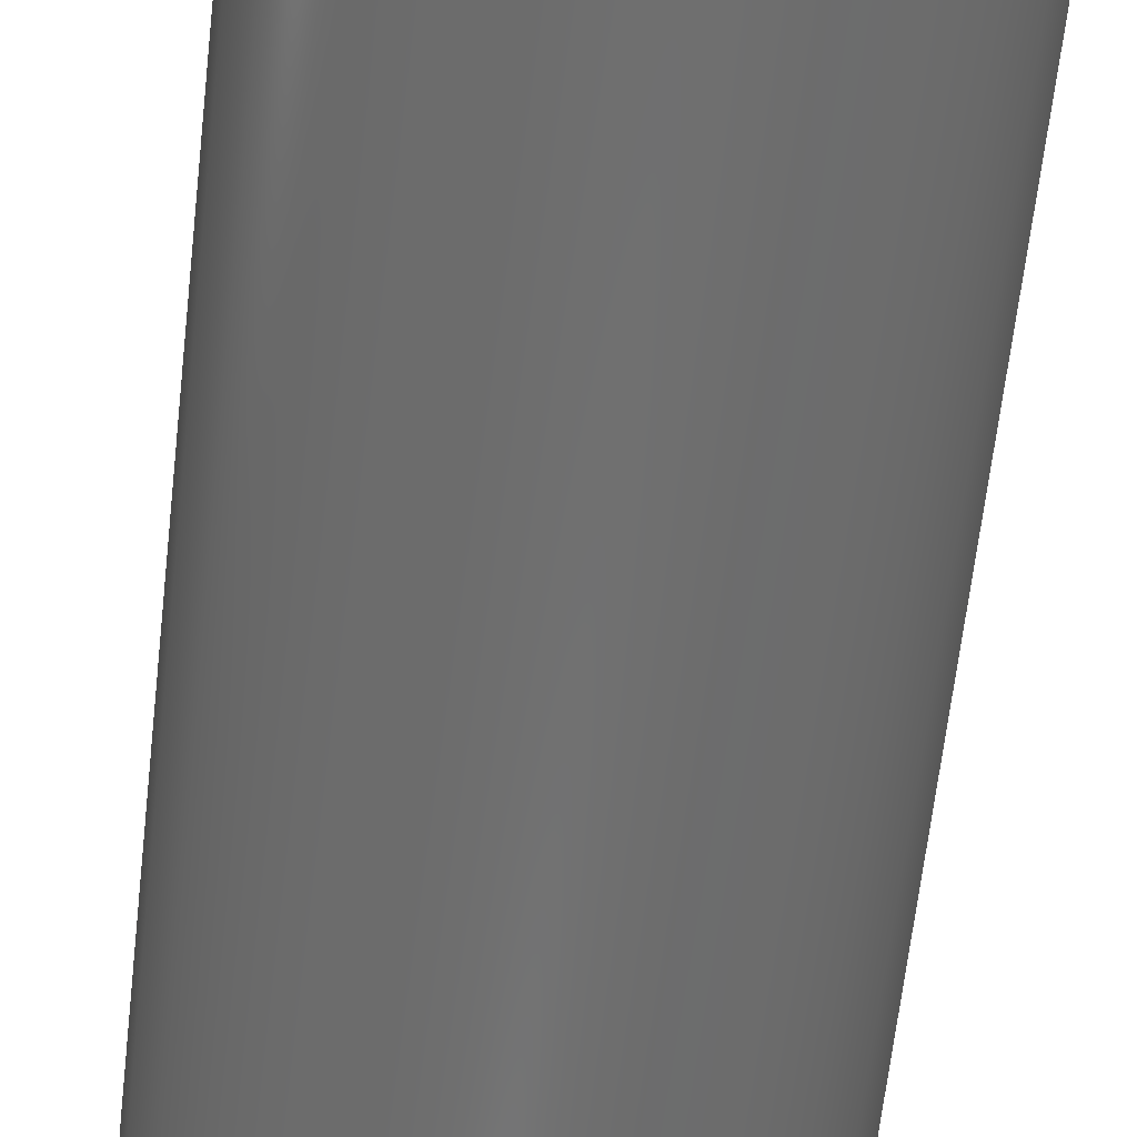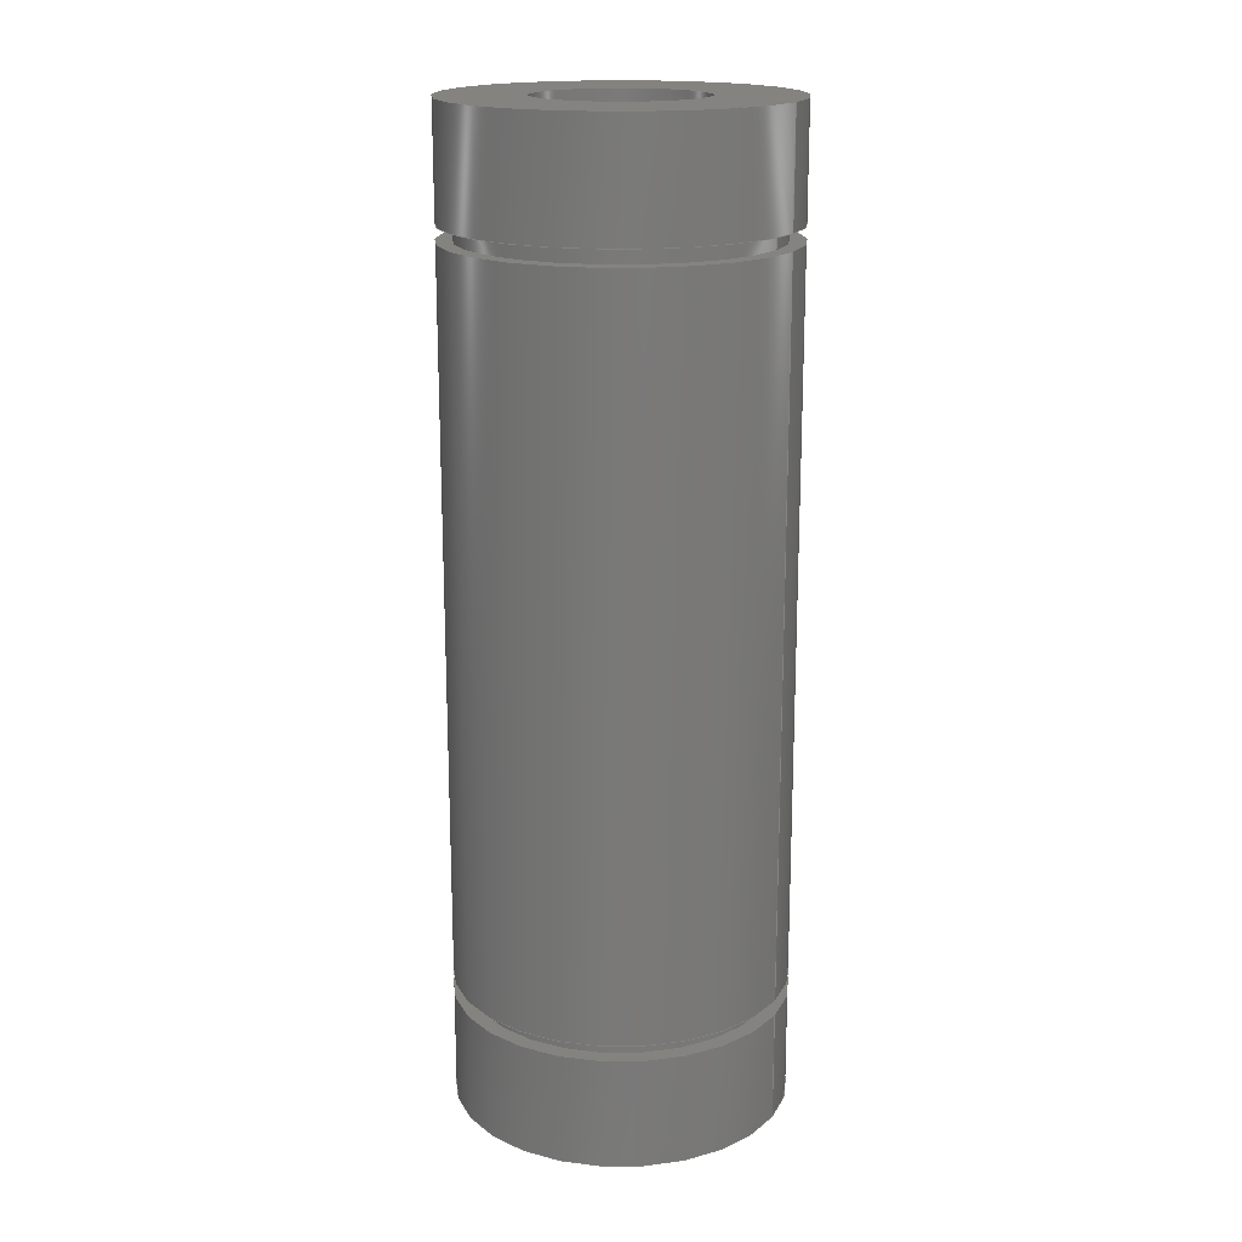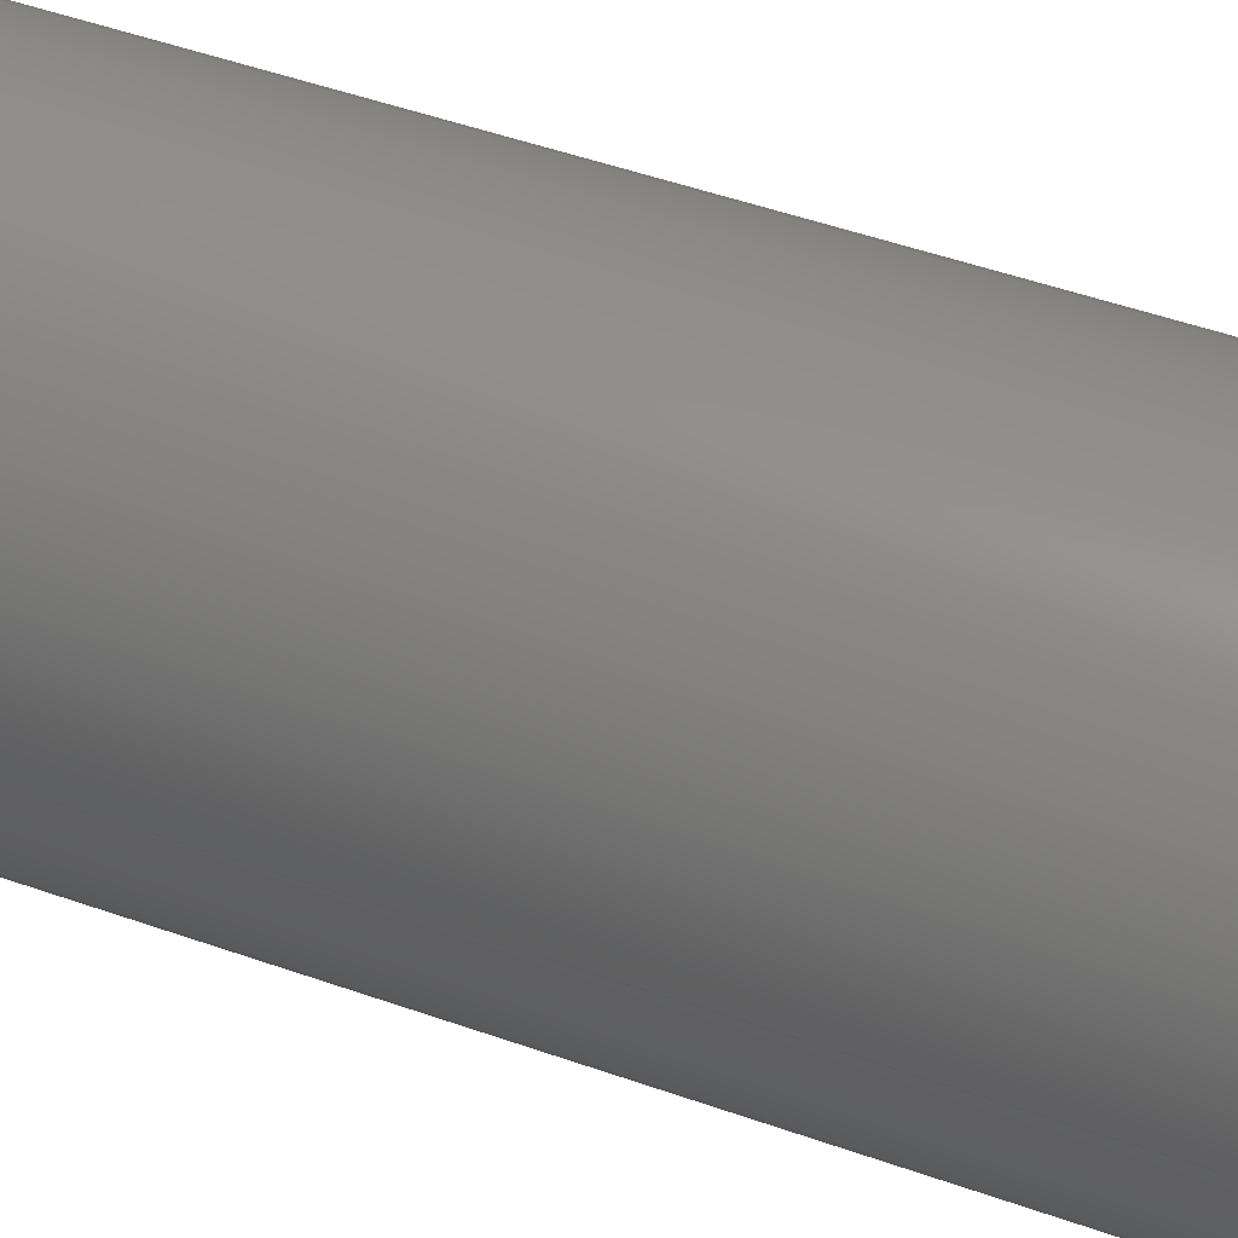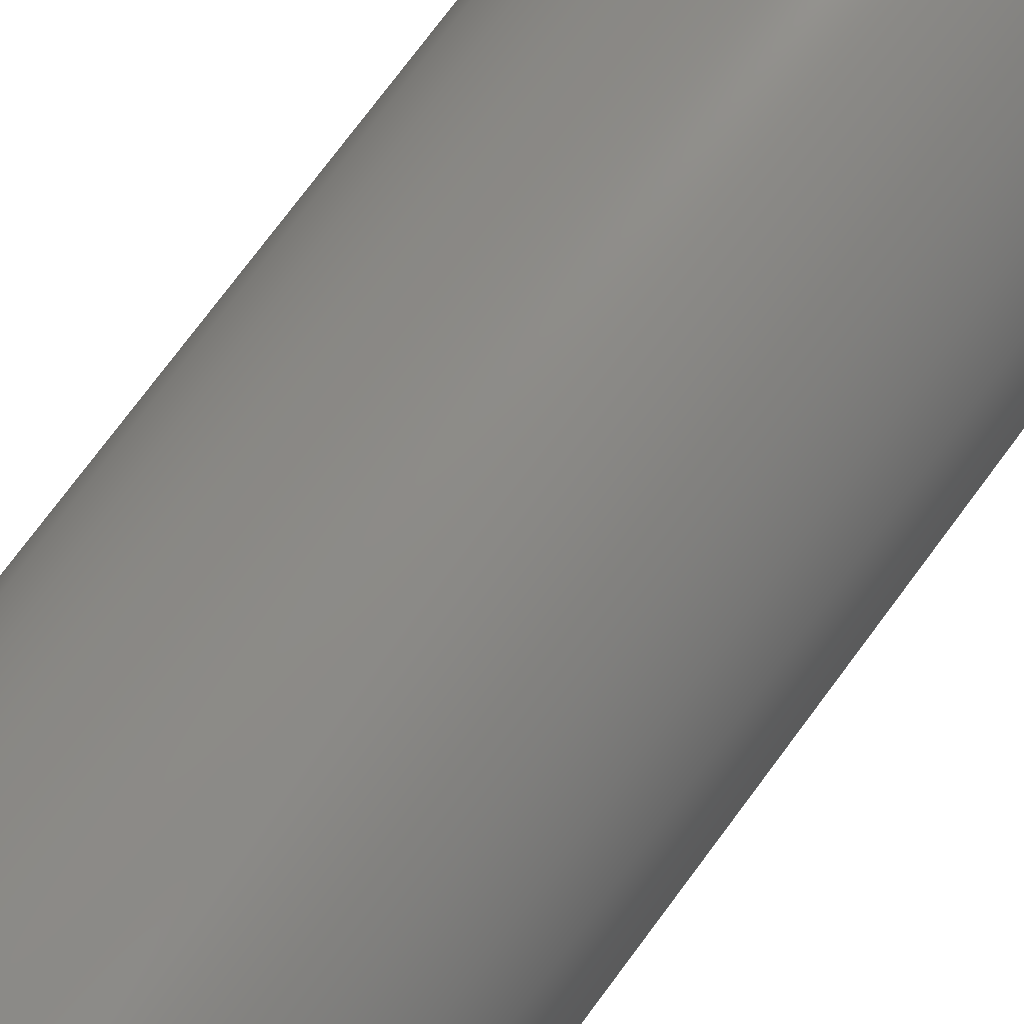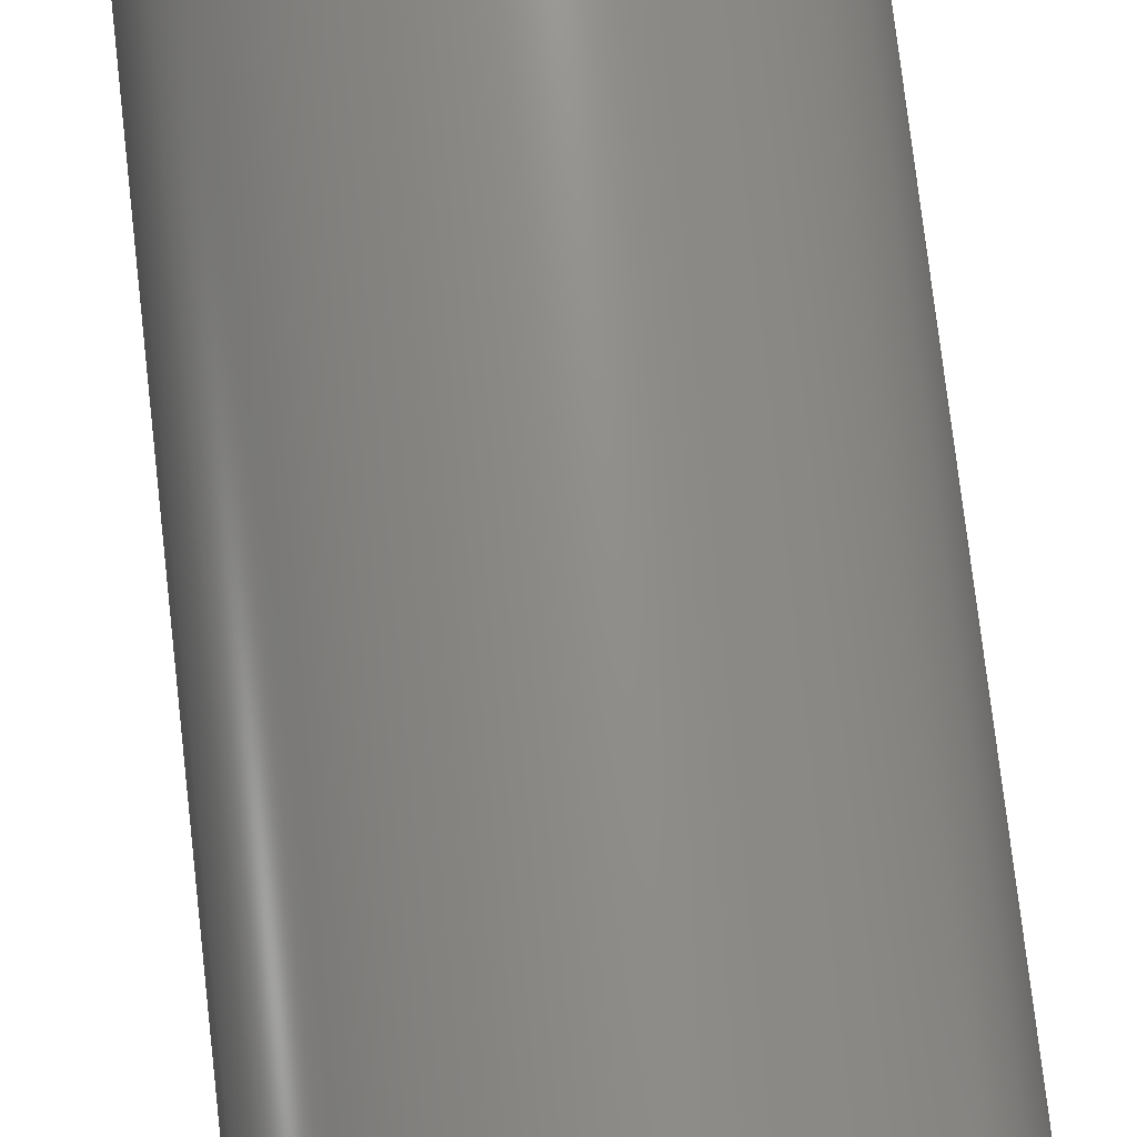
<metadata>
{"format":"step","ext":"stp","renderer":"f3d","projection":"perspective","resolution":1024,"background":"white","views":[{"elev":-61.7,"azim":173.7,"up":"+Y"},{"elev":17.8,"azim":-152.7,"up":"+Z"},{"elev":46.3,"azim":-67.6,"up":"+Y"},{"elev":75.9,"azim":-143.3,"up":"+Y"},{"elev":74.2,"azim":173.5,"up":"+Y"}]}
</metadata>
<code>
ISO-10303-21;
DATA;
#1=ITEM_DEFINED_TRANSFORMATION($,$,#141,#167);
#2=(
REPRESENTATION_RELATIONSHIP($,$,#273,#274)
REPRESENTATION_RELATIONSHIP_WITH_TRANSFORMATION(#1)
SHAPE_REPRESENTATION_RELATIONSHIP()
);
#3=CONTEXT_DEPENDENT_SHAPE_REPRESENTATION(#2,#272);
#4=NEXT_ASSEMBLY_USAGE_OCCURRENCE('LM6 LUU:1',$,$,#277,#276,$);
#5=SHAPE_REPRESENTATION_RELATIONSHIP('SRR','None',#273,#6);
#6=ADVANCED_BREP_SHAPE_REPRESENTATION($,(#140),#263);
#7=CYLINDRICAL_SURFACE($,#148,0.6);
#8=CYLINDRICAL_SURFACE($,#149,0.545);
#9=CYLINDRICAL_SURFACE($,#154,0.545);
#10=CYLINDRICAL_SURFACE($,#157,0.6);
#11=CYLINDRICAL_SURFACE($,#162,0.3);
#12=CYLINDRICAL_SURFACE($,#164,0.6);
#13=FACE_BOUND($,#38,.T.);
#14=FACE_BOUND($,#40,.T.);
#15=FACE_BOUND($,#42,.T.);
#16=FACE_BOUND($,#44,.T.);
#17=FACE_BOUND($,#45,.T.);
#18=FACE_BOUND($,#46,.T.);
#19=FACE_BOUND($,#48,.T.);
#20=FACE_BOUND($,#49,.T.);
#21=FACE_BOUND($,#50,.T.);
#22=FACE_BOUND($,#52,.T.);
#23=FACE_BOUND($,#53,.T.);
#24=FACE_BOUND($,#54,.T.);
#25=FACE_BOUND($,#56,.T.);
#26=FACE_BOUND($,#58,.T.);
#27=FACE_BOUND($,#59,.T.);
#28=FACE_BOUND($,#60,.T.);
#29=FACE_OUTER_BOUND($,#37,.T.);
#30=FACE_OUTER_BOUND($,#39,.T.);
#31=FACE_OUTER_BOUND($,#41,.T.);
#32=FACE_OUTER_BOUND($,#43,.T.);
#33=FACE_OUTER_BOUND($,#47,.T.);
#34=FACE_OUTER_BOUND($,#51,.T.);
#35=FACE_OUTER_BOUND($,#55,.T.);
#36=FACE_OUTER_BOUND($,#57,.T.);
#37=EDGE_LOOP($,(#97));
#38=EDGE_LOOP($,(#98));
#39=EDGE_LOOP($,(#99));
#40=EDGE_LOOP($,(#100));
#41=EDGE_LOOP($,(#101));
#42=EDGE_LOOP($,(#102));
#43=EDGE_LOOP($,(#103));
#44=EDGE_LOOP($,(#104));
#45=EDGE_LOOP($,(#105));
#46=EDGE_LOOP($,(#106));
#47=EDGE_LOOP($,(#107));
#48=EDGE_LOOP($,(#108));
#49=EDGE_LOOP($,(#109));
#50=EDGE_LOOP($,(#110));
#51=EDGE_LOOP($,(#111));
#52=EDGE_LOOP($,(#112));
#53=EDGE_LOOP($,(#113));
#54=EDGE_LOOP($,(#114));
#55=EDGE_LOOP($,(#115));
#56=EDGE_LOOP($,(#116));
#57=EDGE_LOOP($,(#117));
#58=EDGE_LOOP($,(#118));
#59=EDGE_LOOP($,(#119));
#60=EDGE_LOOP($,(#120));
#61=CIRCLE($,#143,0.6);
#62=CIRCLE($,#144,0.545);
#63=CIRCLE($,#146,0.6);
#64=CIRCLE($,#147,0.545);
#65=CIRCLE($,#150,0.545);
#66=CIRCLE($,#152,0.545);
#67=CIRCLE($,#153,0.6);
#68=CIRCLE($,#156,0.6);
#69=CIRCLE($,#158,0.6);
#70=CIRCLE($,#160,0.3);
#71=CIRCLE($,#161,0.6);
#72=CIRCLE($,#163,0.3);
#73=VERTEX_POINT($,#224);
#74=VERTEX_POINT($,#226);
#75=VERTEX_POINT($,#229);
#76=VERTEX_POINT($,#231);
#77=VERTEX_POINT($,#235);
#78=VERTEX_POINT($,#238);
#79=VERTEX_POINT($,#240);
#80=VERTEX_POINT($,#244);
#81=VERTEX_POINT($,#247);
#82=VERTEX_POINT($,#250);
#83=VERTEX_POINT($,#252);
#84=VERTEX_POINT($,#255);
#85=EDGE_CURVE($,#73,#73,#61,.T.);
#86=EDGE_CURVE($,#74,#74,#62,.T.);
#87=EDGE_CURVE($,#75,#75,#63,.T.);
#88=EDGE_CURVE($,#76,#76,#64,.T.);
#89=EDGE_CURVE($,#77,#77,#65,.T.);
#90=EDGE_CURVE($,#78,#78,#66,.T.);
#91=EDGE_CURVE($,#79,#79,#67,.T.);
#92=EDGE_CURVE($,#80,#80,#68,.T.);
#93=EDGE_CURVE($,#81,#81,#69,.T.);
#94=EDGE_CURVE($,#82,#82,#70,.T.);
#95=EDGE_CURVE($,#83,#83,#71,.T.);
#96=EDGE_CURVE($,#84,#84,#72,.T.);
#97=ORIENTED_EDGE($,*,*,#85,.T.);
#98=ORIENTED_EDGE($,*,*,#86,.F.);
#99=ORIENTED_EDGE($,*,*,#87,.T.);
#100=ORIENTED_EDGE($,*,*,#88,.F.);
#101=ORIENTED_EDGE($,*,*,#85,.F.);
#102=ORIENTED_EDGE($,*,*,#87,.F.);
#103=ORIENTED_EDGE($,*,*,#89,.T.);
#104=ORIENTED_EDGE($,*,*,#88,.T.);
#105=ORIENTED_EDGE($,*,*,#90,.F.);
#106=ORIENTED_EDGE($,*,*,#91,.F.);
#107=ORIENTED_EDGE($,*,*,#86,.T.);
#108=ORIENTED_EDGE($,*,*,#90,.T.);
#109=ORIENTED_EDGE($,*,*,#89,.F.);
#110=ORIENTED_EDGE($,*,*,#92,.F.);
#111=ORIENTED_EDGE($,*,*,#93,.F.);
#112=ORIENTED_EDGE($,*,*,#92,.T.);
#113=ORIENTED_EDGE($,*,*,#94,.T.);
#114=ORIENTED_EDGE($,*,*,#95,.T.);
#115=ORIENTED_EDGE($,*,*,#94,.F.);
#116=ORIENTED_EDGE($,*,*,#96,.F.);
#117=ORIENTED_EDGE($,*,*,#91,.T.);
#118=ORIENTED_EDGE($,*,*,#95,.F.);
#119=ORIENTED_EDGE($,*,*,#96,.T.);
#120=ORIENTED_EDGE($,*,*,#93,.T.);
#121=PLANE($,#142);
#122=PLANE($,#145);
#123=PLANE($,#151);
#124=PLANE($,#155);
#125=PLANE($,#159);
#126=PLANE($,#165);
#127=ADVANCED_FACE($,(#29,#13),#121,.F.);
#128=ADVANCED_FACE($,(#30,#14),#122,.T.);
#129=ADVANCED_FACE($,(#31,#15),#7,.T.);
#130=ADVANCED_FACE($,(#32,#16),#8,.T.);
#131=ADVANCED_FACE($,(#17,#18),#123,.T.);
#132=ADVANCED_FACE($,(#33,#19),#9,.T.);
#133=ADVANCED_FACE($,(#20,#21),#124,.F.);
#134=ADVANCED_FACE($,(#34,#22),#10,.T.);
#135=ADVANCED_FACE($,(#23,#24),#125,.F.);
#136=ADVANCED_FACE($,(#35,#25),#11,.F.);
#137=ADVANCED_FACE($,(#36,#26),#12,.T.);
#138=ADVANCED_FACE($,(#27,#28),#126,.T.);
#139=CLOSED_SHELL($,(#127,#128,#129,#130,#131,#132,#133,#134,#135,#136,
#137,#138));
#140=MANIFOLD_SOLID_BREP('ASM Body',#139);
#141=AXIS2_PLACEMENT_3D('placement',#222,#168,#169);
#142=AXIS2_PLACEMENT_3D($,#223,#170,#171);
#143=AXIS2_PLACEMENT_3D($,#225,#172,#173);
#144=AXIS2_PLACEMENT_3D($,#227,#174,#175);
#145=AXIS2_PLACEMENT_3D($,#228,#176,#177);
#146=AXIS2_PLACEMENT_3D($,#230,#178,#179);
#147=AXIS2_PLACEMENT_3D($,#232,#180,#181);
#148=AXIS2_PLACEMENT_3D($,#233,#182,#183);
#149=AXIS2_PLACEMENT_3D($,#234,#184,#185);
#150=AXIS2_PLACEMENT_3D($,#236,#186,#187);
#151=AXIS2_PLACEMENT_3D($,#237,#188,#189);
#152=AXIS2_PLACEMENT_3D($,#239,#190,#191);
#153=AXIS2_PLACEMENT_3D($,#241,#192,#193);
#154=AXIS2_PLACEMENT_3D($,#242,#194,#195);
#155=AXIS2_PLACEMENT_3D($,#243,#196,#197);
#156=AXIS2_PLACEMENT_3D($,#245,#198,#199);
#157=AXIS2_PLACEMENT_3D($,#246,#200,#201);
#158=AXIS2_PLACEMENT_3D($,#248,#202,#203);
#159=AXIS2_PLACEMENT_3D($,#249,#204,#205);
#160=AXIS2_PLACEMENT_3D($,#251,#206,#207);
#161=AXIS2_PLACEMENT_3D($,#253,#208,#209);
#162=AXIS2_PLACEMENT_3D($,#254,#210,#211);
#163=AXIS2_PLACEMENT_3D($,#256,#212,#213);
#164=AXIS2_PLACEMENT_3D($,#257,#214,#215);
#165=AXIS2_PLACEMENT_3D($,#258,#216,#217);
#166=AXIS2_PLACEMENT_3D('placement',#259,#218,#219);
#167=AXIS2_PLACEMENT_3D($,#260,#220,#221);
#168=DIRECTION('axis',(0,0,1));
#169=DIRECTION('refdir',(1,0,0));
#170=DIRECTION('center_axis',(0,0,1));
#171=DIRECTION('ref_axis',(1,0,0));
#172=DIRECTION('center_axis',(0,0,-1));
#173=DIRECTION('ref_axis',(1,0,0));
#174=DIRECTION('center_axis',(0,0,-1));
#175=DIRECTION('ref_axis',(1,0,0));
#176=DIRECTION('center_axis',(0,0,1));
#177=DIRECTION('ref_axis',(1,0,0));
#178=DIRECTION('center_axis',(0,0,1));
#179=DIRECTION('ref_axis',(1,0,0));
#180=DIRECTION('center_axis',(0,0,1));
#181=DIRECTION('ref_axis',(1,0,0));
#182=DIRECTION('center_axis',(0,0,1));
#183=DIRECTION('ref_axis',(1,0,0));
#184=DIRECTION('center_axis',(0,0,1));
#185=DIRECTION('ref_axis',(1,0,0));
#186=DIRECTION('center_axis',(0,0,-1));
#187=DIRECTION('ref_axis',(1,0,0));
#188=DIRECTION('center_axis',(0,0,1));
#189=DIRECTION('ref_axis',(1,0,0));
#190=DIRECTION('center_axis',(0,0,1));
#191=DIRECTION('ref_axis',(1,0,0));
#192=DIRECTION('center_axis',(0,0,-1));
#193=DIRECTION('ref_axis',(1,0,0));
#194=DIRECTION('center_axis',(0,0,1));
#195=DIRECTION('ref_axis',(1,0,0));
#196=DIRECTION('center_axis',(0,0,1));
#197=DIRECTION('ref_axis',(1,0,0));
#198=DIRECTION('center_axis',(0,0,1));
#199=DIRECTION('ref_axis',(1,0,0));
#200=DIRECTION('center_axis',(0,0,1));
#201=DIRECTION('ref_axis',(1,0,0));
#202=DIRECTION('center_axis',(0,0,1));
#203=DIRECTION('ref_axis',(1,0,0));
#204=DIRECTION('center_axis',(0,0,1));
#205=DIRECTION('ref_axis',(1,0,0));
#206=DIRECTION('center_axis',(0,0,1));
#207=DIRECTION('ref_axis',(1,0,0));
#208=DIRECTION('center_axis',(0,0,-1));
#209=DIRECTION('ref_axis',(1,0,0));
#210=DIRECTION('center_axis',(0,0,1));
#211=DIRECTION('ref_axis',(1,0,0));
#212=DIRECTION('center_axis',(0,0,-1));
#213=DIRECTION('ref_axis',(1,0,0));
#214=DIRECTION('center_axis',(0,0,1));
#215=DIRECTION('ref_axis',(1,0,0));
#216=DIRECTION('center_axis',(0,0,1));
#217=DIRECTION('ref_axis',(1,0,0));
#218=DIRECTION('axis',(0,0,1));
#219=DIRECTION('refdir',(1,0,0));
#220=DIRECTION($,(0,0,1));
#221=DIRECTION($,(1,0,0));
#222=CARTESIAN_POINT('',(0,0,0));
#223=CARTESIAN_POINT('Origin',(0,0,-1.295));
#224=CARTESIAN_POINT('',(-0.6,-7.348e-17,-1.295));
#225=CARTESIAN_POINT('Origin',(0,0,-1.295));
#226=CARTESIAN_POINT('',(-0.545,6.674e-17,-1.295));
#227=CARTESIAN_POINT('Origin',(0,0,-1.295));
#228=CARTESIAN_POINT('Origin',(0,0,1.295));
#229=CARTESIAN_POINT('',(-0.6,-7.348e-17,1.295));
#230=CARTESIAN_POINT('Origin',(0,0,1.295));
#231=CARTESIAN_POINT('',(-0.545,-6.674e-17,1.295));
#232=CARTESIAN_POINT('Origin',(0,0,1.295));
#233=CARTESIAN_POINT('Origin',(0,0,0));
#234=CARTESIAN_POINT('Origin',(0,0,0));
#235=CARTESIAN_POINT('',(-0.545,-6.674e-17,1.35));
#236=CARTESIAN_POINT('Origin',(0,0,1.35));
#237=CARTESIAN_POINT('Origin',(0,0,-1.35));
#238=CARTESIAN_POINT('',(-0.545,-6.674e-17,-1.35));
#239=CARTESIAN_POINT('Origin',(0,0,-1.35));
#240=CARTESIAN_POINT('',(-0.6,-7.348e-17,-1.35));
#241=CARTESIAN_POINT('Origin',(0,0,-1.35));
#242=CARTESIAN_POINT('Origin',(0,0,0));
#243=CARTESIAN_POINT('Origin',(0,0,1.35));
#244=CARTESIAN_POINT('',(-0.6,-7.348e-17,1.35));
#245=CARTESIAN_POINT('Origin',(0,0,1.35));
#246=CARTESIAN_POINT('Origin',(0,0,0));
#247=CARTESIAN_POINT('',(-0.6,-7.348e-17,1.75));
#248=CARTESIAN_POINT('Origin',(0,0,1.75));
#249=CARTESIAN_POINT('Origin',(0,0,-1.75));
#250=CARTESIAN_POINT('',(-0.3,-3.674e-17,-1.75));
#251=CARTESIAN_POINT('Origin',(0,0,-1.75));
#252=CARTESIAN_POINT('',(-0.6,-7.348e-17,-1.75));
#253=CARTESIAN_POINT('Origin',(0,0,-1.75));
#254=CARTESIAN_POINT('Origin',(0,0,0));
#255=CARTESIAN_POINT('',(-0.3,-3.674e-17,1.75));
#256=CARTESIAN_POINT('Origin',(0,0,1.75));
#257=CARTESIAN_POINT('Origin',(0,0,0));
#258=CARTESIAN_POINT('Origin',(0,0,1.75));
#259=CARTESIAN_POINT('',(0,0,0));
#260=CARTESIAN_POINT($,(0,0,0));
#261=UNCERTAINTY_MEASURE_WITH_UNIT(LENGTH_MEASURE(1e-06),#265,
'DISTANCE_ACCURACY_VALUE',
'Maximum model space distance between geometric entities at asserted c
onnectivities');
#262=UNCERTAINTY_MEASURE_WITH_UNIT(LENGTH_MEASURE(1e-06),#265,
'DISTANCE_ACCURACY_VALUE',
'Maximum model space distance between geometric entities at asserted c
onnectivities');
#263=(
GEOMETRIC_REPRESENTATION_CONTEXT(3)
GLOBAL_UNCERTAINTY_ASSIGNED_CONTEXT((#261))
GLOBAL_UNIT_ASSIGNED_CONTEXT((#265,#266,#267))
REPRESENTATION_CONTEXT('ID1','3D')
);
#264=(
GEOMETRIC_REPRESENTATION_CONTEXT(3)
GLOBAL_UNCERTAINTY_ASSIGNED_CONTEXT((#262))
GLOBAL_UNIT_ASSIGNED_CONTEXT((#265,#266,#267))
REPRESENTATION_CONTEXT('ID1','3D')
);
#265=(
LENGTH_UNIT()
NAMED_UNIT(*)
SI_UNIT(.CENTI.,.METRE.)
);
#266=(
NAMED_UNIT(*)
PLANE_ANGLE_UNIT()
SI_UNIT($,.RADIAN.)
);
#267=(
NAMED_UNIT(*)
SI_UNIT($,.STERADIAN.)
SOLID_ANGLE_UNIT()
);
#268=SHAPE_DEFINITION_REPRESENTATION(#270,#273);
#269=SHAPE_DEFINITION_REPRESENTATION(#271,#274);
#270=PRODUCT_DEFINITION_SHAPE('',$,#276);
#271=PRODUCT_DEFINITION_SHAPE('',$,#277);
#272=PRODUCT_DEFINITION_SHAPE($,$,#4);
#273=SHAPE_REPRESENTATION('',(#141),#263);
#274=SHAPE_REPRESENTATION('',(#166,#167),#264);
#275=PRODUCT_DEFINITION_CONTEXT('3D Mechanical Parts',#281,'design');
#276=PRODUCT_DEFINITION('LM6 LUU','LM6 LUU',#278,#275);
#277=PRODUCT_DEFINITION('LM6LUU','LM6LUU',#279,#275);
#278=PRODUCT_DEFINITION_FORMATION('1','first version',#283);
#279=PRODUCT_DEFINITION_FORMATION('1','first version',#284);
#280=APPLICATION_PROTOCOL_DEFINITION('international standard',
'automotive_design',2003,#281);
#281=APPLICATION_CONTEXT(
'Core Data for Automotive Mechanical Design Process');
#282=PRODUCT_CONTEXT('3D Mechanical Parts',#281,'mechanical');
#283=PRODUCT('1234-K789','LM6 LUU','a fictional product',(#282));
#284=PRODUCT('1234-K789','LM6LUU','a fictional product',(#282));
ENDSEC;
END-ISO-10303-21;

</code>
